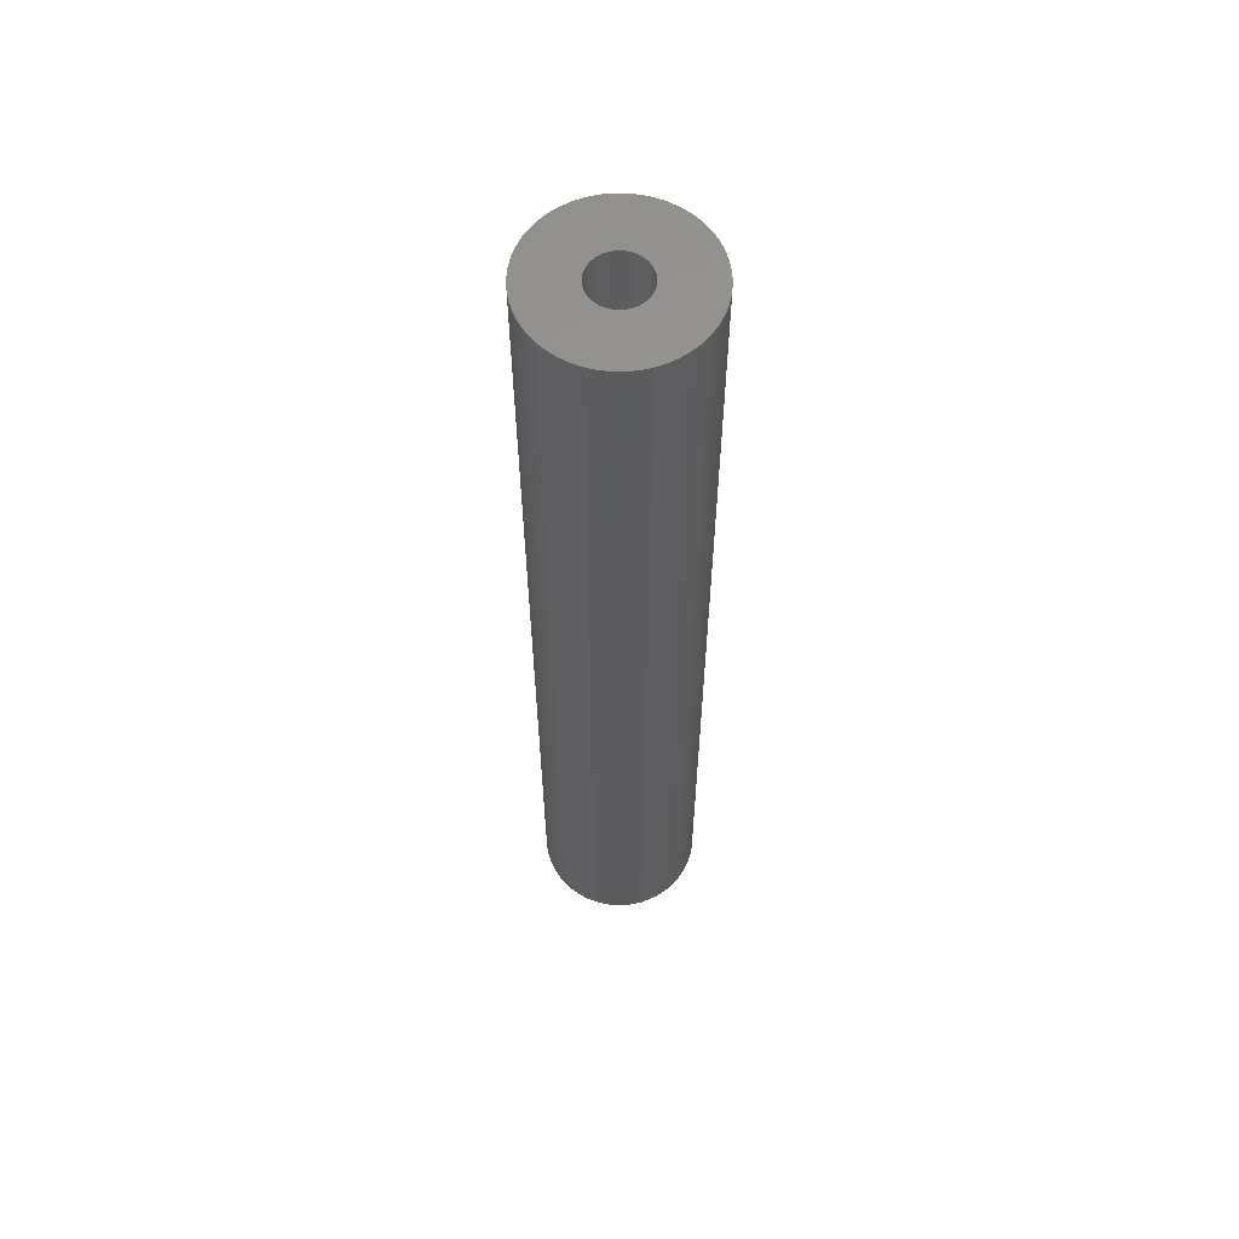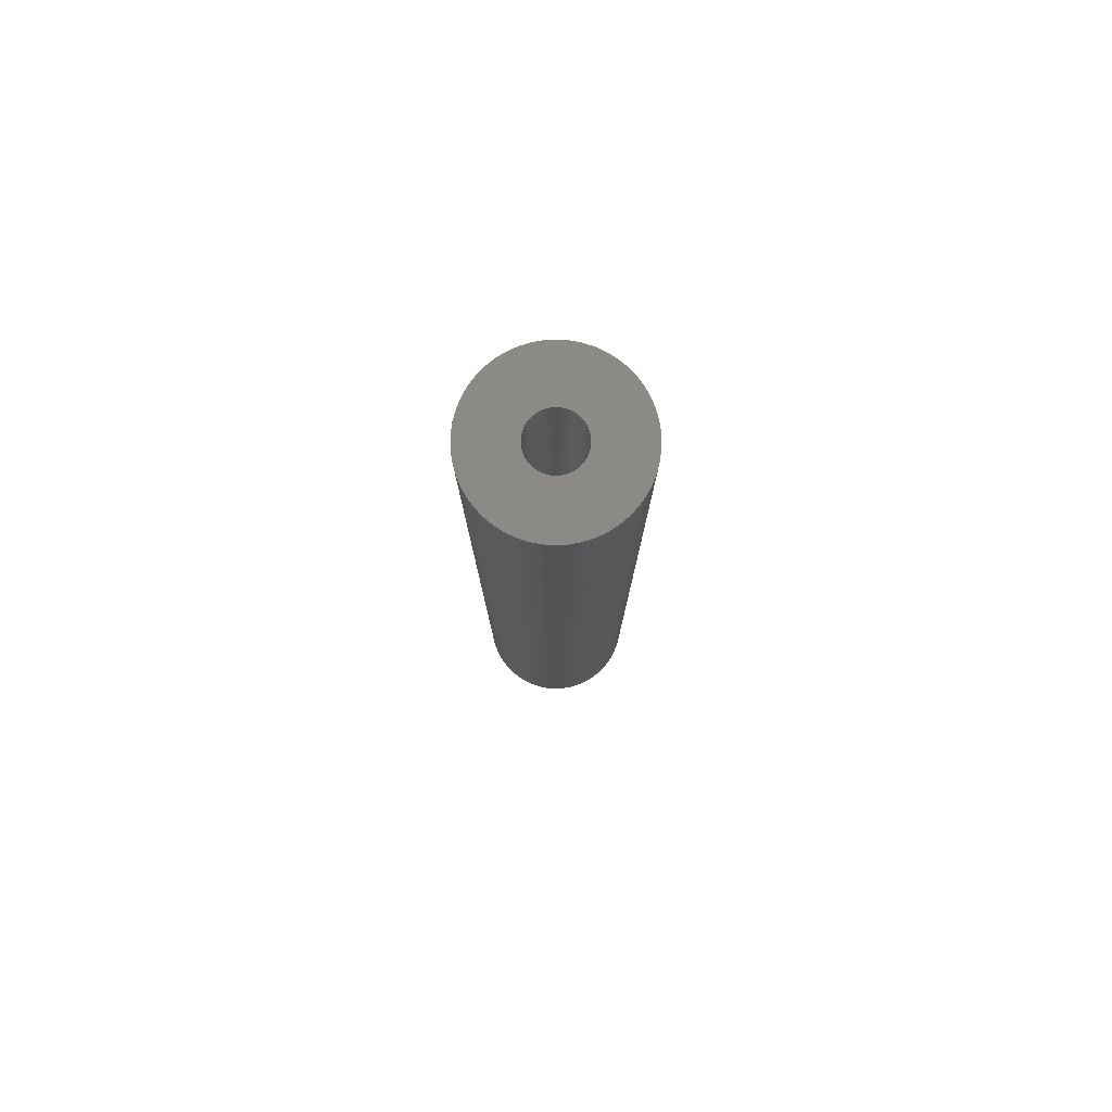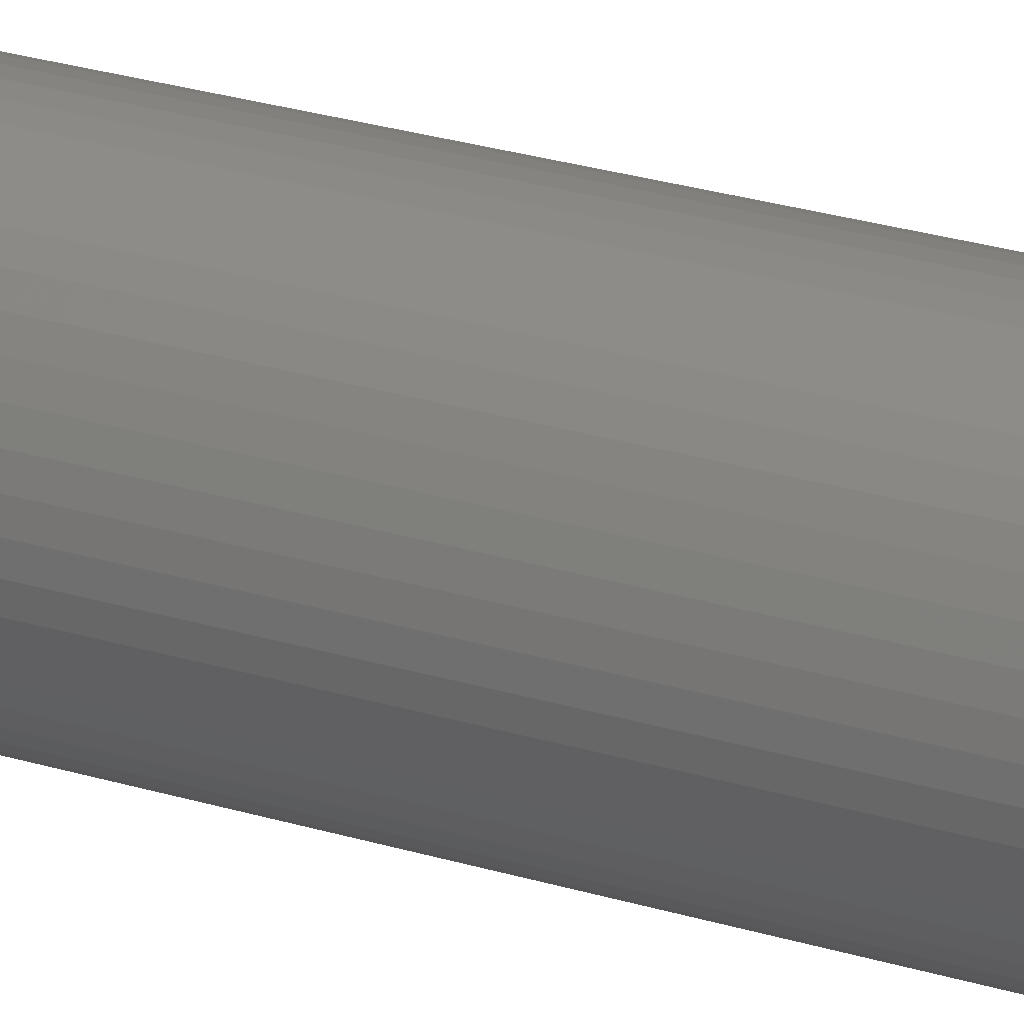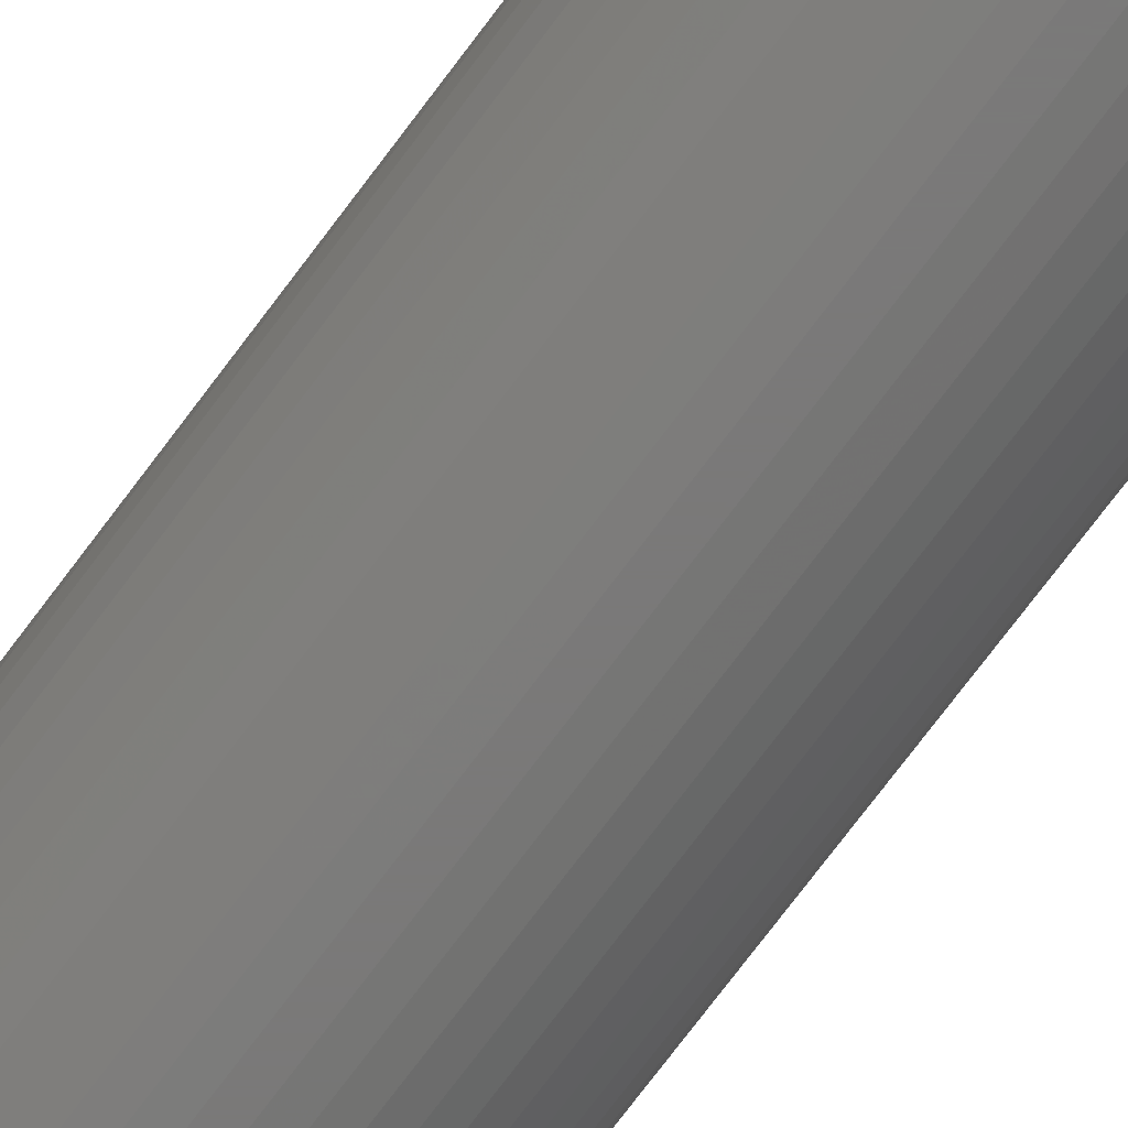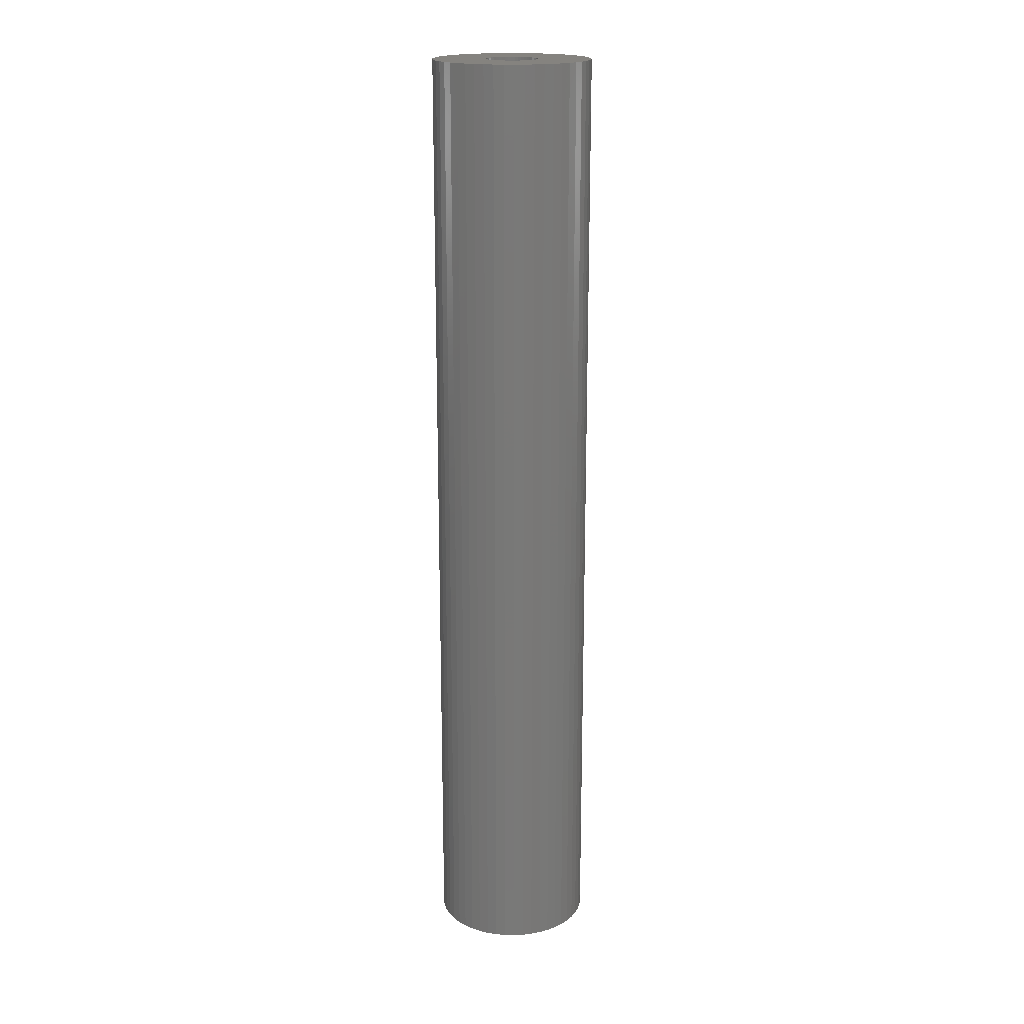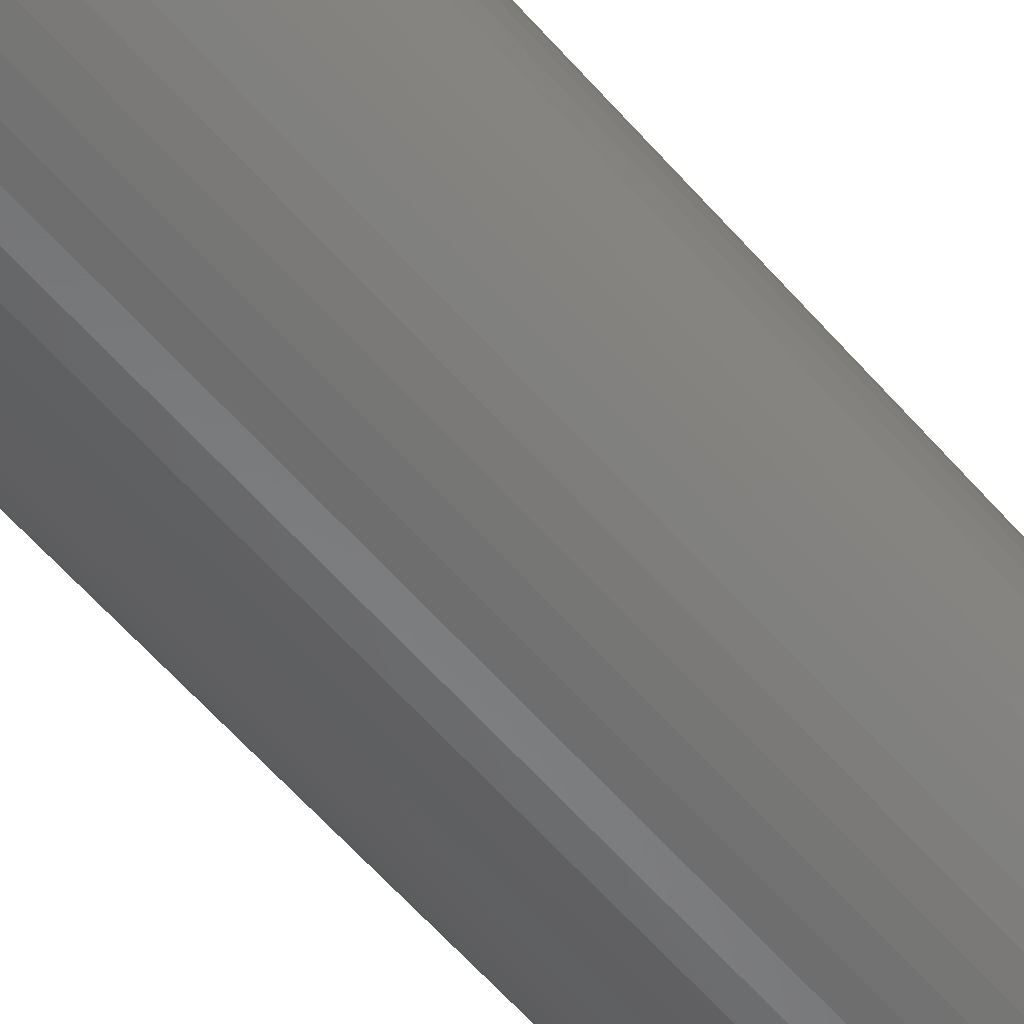
<metadata>
{"format":"stl","ext":"stl","renderer":"f3d","projection":"perspective","resolution":1024,"background":"white","views":[{"elev":60.1,"azim":-63.8,"up":"+Z"},{"elev":79.6,"azim":-24.8,"up":"+Z"},{"elev":26.3,"azim":115.9,"up":"+Y"},{"elev":-72.6,"azim":143.4,"up":"+Y"},{"elev":18.6,"azim":-149.1,"up":"+Z"},{"elev":-54.9,"azim":39.1,"up":"+Y"}]}
</metadata>
<code>
# stl→obj: 200 verts, 400 faces
v 7.5 0 45
v 7.441 0.94 -45
v 7.441 0.94 45
v 7.5 0 -45
v -7.5 0 -45
v -7.441 0.94 45
v -7.441 0.94 -45
v -7.5 0 45
v 0.4709 7.485 -45
v -0.4709 7.485 45
v 0.4709 7.485 45
v -0.4709 7.485 -45
v 5.467 5.134 -45
v 4.781 5.779 45
v 5.467 5.134 45
v 4.781 5.779 -45
v -4.781 5.779 -45
v -5.467 5.134 45
v -4.781 5.779 45
v -5.467 5.134 -45
v -2.318 7.133 -45
v -3.193 6.786 45
v -2.318 7.133 45
v -3.193 6.786 -45
v 6.973 2.761 45
v 6.572 3.613 -45
v 6.572 3.613 45
v 6.973 2.761 -45
v 3.193 6.786 -45
v 2.318 7.133 45
v 3.193 6.786 45
v 2.318 7.133 -45
v 1.405 7.367 45
v 1.405 7.367 -45
v 4.019 6.332 45
v 4.019 6.332 -45
v -6.973 2.761 -45
v -6.572 3.613 45
v -6.572 3.613 -45
v -6.973 2.761 45
v -6.068 4.408 45
v -6.068 4.408 -45
v -7.264 1.865 45
v -7.264 1.865 -45
v -4.019 6.332 -45
v -4.019 6.332 45
v -1.405 7.367 45
v -1.405 7.367 -45
v 7.441 -0.94 45
v 7.441 -0.94 -45
v -2.318 -7.133 -45
v -1.405 -7.367 45
v -2.318 -7.133 45
v -1.405 -7.367 -45
v -6.572 -3.613 -45
v -6.973 -2.761 45
v -6.973 -2.761 -45
v -6.572 -3.613 45
v 0.4709 -7.485 -45
v 1.405 -7.367 45
v 0.4709 -7.485 45
v 1.405 -7.367 -45
v 7.264 1.865 45
v 7.264 1.865 -45
v 6.068 4.408 45
v 6.068 4.408 -45
v 2.5 0 45
v 2.48 0.3133 45
v 2.421 0.6217 45
v 2.48 -0.3133 45
v 2.324 0.9203 45
v 7.264 -1.865 45
v 2.191 1.204 45
v 2.421 -0.6217 45
v 2.023 1.469 45
v 6.973 -2.761 45
v 1.822 1.711 45
v 2.324 -0.9203 45
v 1.594 1.926 45
v 6.572 -3.613 45
v 1.34 2.111 45
v 2.191 -1.204 45
v 6.068 -4.408 45
v 1.064 2.262 45
v 0.7725 2.378 45
v 0.4685 2.456 45
v 0.157 2.495 45
v -0.157 2.495 45
v -0.4685 2.456 45
v -0.7725 2.378 45
v -1.064 2.262 45
v -1.34 2.111 45
v -1.594 1.926 45
v -1.822 1.711 45
v -2.023 1.469 45
v -2.191 1.204 45
v 2.023 -1.469 45
v 5.467 -5.134 45
v 1.822 -1.711 45
v 4.781 -5.779 45
v 1.594 -1.926 45
v 4.019 -6.332 45
v 1.34 -2.111 45
v 3.193 -6.786 45
v 1.064 -2.262 45
v 2.318 -7.133 45
v 0.7725 -2.378 45
v 0.4685 -2.456 45
v 0.157 -2.495 45
v -0.157 -2.495 45
v -0.4709 -7.485 45
v -0.4685 -2.456 45
v -0.7725 -2.378 45
v -1.064 -2.262 45
v -3.193 -6.786 45
v -1.34 -2.111 45
v -4.019 -6.332 45
v -1.594 -1.926 45
v -4.781 -5.779 45
v -1.822 -1.711 45
v -5.467 -5.134 45
v -2.023 -1.469 45
v -6.068 -4.408 45
v -2.191 -1.204 45
v -2.324 -0.9203 45
v -2.421 -0.6217 45
v -7.264 -1.865 45
v -2.48 -0.3133 45
v -7.441 -0.94 45
v -2.5 0 45
v -2.324 0.9203 45
v -2.421 0.6217 45
v -2.48 0.3133 45
v 7.264 -1.865 -45
v 6.973 -2.761 -45
v -0.4709 -7.485 -45
v -7.441 -0.94 -45
v 2.318 -7.133 -45
v 3.193 -6.786 -45
v 4.019 -6.332 -45
v 4.781 -5.779 -45
v 5.467 -5.134 -45
v 6.572 -3.613 -45
v -3.193 -6.786 -45
v -5.467 -5.134 -45
v -4.781 -5.779 -45
v 6.068 -4.408 -45
v -4.019 -6.332 -45
v -6.068 -4.408 -45
v -7.264 -1.865 -45
v 2.5 0 -45
v 2.48 -0.3133 -45
v 2.421 -0.6217 -45
v 2.48 0.3133 -45
v 2.324 -0.9203 -45
v 2.191 -1.204 -45
v 2.421 0.6217 -45
v 2.023 -1.469 -45
v 1.822 -1.711 -45
v 2.324 0.9203 -45
v 1.594 -1.926 -45
v 1.34 -2.111 -45
v 2.191 1.204 -45
v 1.064 -2.262 -45
v 0.7725 -2.378 -45
v 0.4685 -2.456 -45
v 0.157 -2.495 -45
v -0.157 -2.495 -45
v -0.4685 -2.456 -45
v -0.7725 -2.378 -45
v -1.064 -2.262 -45
v -1.34 -2.111 -45
v -1.594 -1.926 -45
v -1.822 -1.711 -45
v -2.023 -1.469 -45
v -2.191 -1.204 -45
v 2.023 1.469 -45
v 1.822 1.711 -45
v 1.594 1.926 -45
v 1.34 2.111 -45
v 1.064 2.262 -45
v 0.7725 2.378 -45
v 0.4685 2.456 -45
v 0.157 2.495 -45
v -0.157 2.495 -45
v -0.4685 2.456 -45
v -0.7725 2.378 -45
v -1.064 2.262 -45
v -1.34 2.111 -45
v -1.594 1.926 -45
v -1.822 1.711 -45
v -2.023 1.469 -45
v -2.191 1.204 -45
v -2.324 0.9203 -45
v -2.421 0.6217 -45
v -2.48 0.3133 -45
v -2.5 0 -45
v -2.324 -0.9203 -45
v -2.421 -0.6217 -45
v -2.48 -0.3133 -45
f 1 2 3
f 2 1 4
f 5 6 7
f 6 5 8
f 9 10 11
f 10 9 12
f 13 14 15
f 14 13 16
f 17 18 19
f 18 17 20
f 21 22 23
f 22 21 24
f 25 26 27
f 26 25 28
f 29 30 31
f 30 29 32
f 32 33 30
f 33 32 34
f 16 35 14
f 35 16 36
f 37 38 39
f 38 37 40
f 39 41 42
f 41 39 38
f 7 43 44
f 43 7 6
f 45 19 46
f 19 45 17
f 12 47 10
f 47 12 48
f 49 4 1
f 4 49 50
f 51 52 53
f 52 51 54
f 55 56 57
f 56 55 58
f 59 60 61
f 60 59 62
f 63 28 25
f 28 63 64
f 3 64 63
f 64 3 2
f 65 13 15
f 13 65 66
f 27 66 65
f 66 27 26
f 34 11 33
f 11 34 9
f 36 31 35
f 31 36 29
f 67 1 3
f 68 3 63
f 1 67 49
f 69 63 25
f 70 49 67
f 71 25 27
f 49 70 72
f 73 27 65
f 74 72 70
f 75 65 15
f 72 74 76
f 77 15 14
f 78 76 74
f 79 14 35
f 76 78 80
f 81 35 31
f 82 80 78
f 80 82 83
f 3 68 67
f 63 69 68
f 25 71 69
f 84 31 30
f 27 73 71
f 65 75 73
f 15 77 75
f 14 79 77
f 85 30 33
f 35 81 79
f 31 84 81
f 30 85 84
f 86 33 11
f 33 86 85
f 11 87 86
f 11 88 87
f 10 88 11
f 88 10 89
f 47 89 10
f 89 47 90
f 23 90 47
f 90 23 91
f 22 91 23
f 91 22 92
f 46 92 22
f 92 46 93
f 19 93 46
f 93 19 94
f 18 94 19
f 94 18 95
f 41 95 18
f 95 41 96
f 97 83 82
f 83 97 98
f 99 98 97
f 98 99 100
f 101 100 99
f 100 101 102
f 103 102 101
f 102 103 104
f 105 104 103
f 104 105 106
f 107 106 105
f 106 107 60
f 108 60 107
f 60 108 61
f 109 61 108
f 110 61 109
f 111 110 112
f 110 111 61
f 52 112 113
f 53 113 114
f 115 114 116
f 112 52 111
f 117 116 118
f 119 118 120
f 121 120 122
f 123 122 124
f 113 53 52
f 58 124 125
f 56 125 126
f 127 126 128
f 129 128 130
f 38 96 41
f 114 115 53
f 96 38 131
f 116 117 115
f 40 131 38
f 118 119 117
f 131 40 132
f 120 121 119
f 43 132 40
f 122 123 121
f 132 43 133
f 124 58 123
f 6 133 43
f 125 56 58
f 133 6 130
f 126 127 56
f 8 130 6
f 128 129 127
f 130 8 129
f 76 134 72
f 134 76 135
f 72 50 49
f 50 72 134
f 54 111 52
f 111 54 136
f 137 8 5
f 8 137 129
f 138 104 106
f 104 138 139
f 62 106 60
f 106 62 138
f 42 18 20
f 18 42 41
f 44 40 37
f 40 44 43
f 24 46 22
f 46 24 45
f 48 23 47
f 23 48 21
f 139 102 104
f 102 139 140
f 141 98 100
f 98 141 142
f 80 135 76
f 135 80 143
f 144 53 115
f 53 144 51
f 145 119 121
f 119 145 146
f 83 143 80
f 143 83 147
f 140 100 102
f 100 140 141
f 98 147 83
f 147 98 142
f 136 61 111
f 61 136 59
f 146 117 119
f 117 146 148
f 149 58 55
f 58 149 123
f 57 127 150
f 127 57 56
f 151 4 50
f 152 50 134
f 4 151 2
f 153 134 135
f 154 2 151
f 155 135 143
f 2 154 64
f 156 143 147
f 157 64 154
f 158 147 142
f 64 157 28
f 159 142 141
f 160 28 157
f 161 141 140
f 28 160 26
f 162 140 139
f 163 26 160
f 26 163 66
f 50 152 151
f 134 153 152
f 135 155 153
f 164 139 138
f 143 156 155
f 147 158 156
f 142 159 158
f 141 161 159
f 165 138 62
f 140 162 161
f 139 164 162
f 138 165 164
f 166 62 59
f 62 166 165
f 59 167 166
f 59 168 167
f 136 168 59
f 168 136 169
f 54 169 136
f 169 54 170
f 51 170 54
f 170 51 171
f 144 171 51
f 171 144 172
f 148 172 144
f 172 148 173
f 146 173 148
f 173 146 174
f 145 174 146
f 174 145 175
f 149 175 145
f 175 149 176
f 177 66 163
f 66 177 13
f 178 13 177
f 13 178 16
f 179 16 178
f 16 179 36
f 180 36 179
f 36 180 29
f 181 29 180
f 29 181 32
f 182 32 181
f 32 182 34
f 183 34 182
f 34 183 9
f 184 9 183
f 185 9 184
f 12 185 186
f 185 12 9
f 48 186 187
f 21 187 188
f 24 188 189
f 186 48 12
f 45 189 190
f 17 190 191
f 20 191 192
f 42 192 193
f 187 21 48
f 39 193 194
f 37 194 195
f 44 195 196
f 7 196 197
f 55 176 149
f 188 24 21
f 176 55 198
f 189 45 24
f 57 198 55
f 190 17 45
f 198 57 199
f 191 20 17
f 150 199 57
f 192 42 20
f 199 150 200
f 193 39 42
f 137 200 150
f 194 37 39
f 200 137 197
f 195 44 37
f 5 197 137
f 196 7 44
f 197 5 7
f 150 129 137
f 129 150 127
f 145 123 149
f 123 145 121
f 148 115 117
f 115 148 144
f 160 73 163
f 73 160 71
f 163 75 177
f 75 163 73
f 182 84 85
f 84 182 181
f 188 90 91
f 90 188 187
f 131 193 96
f 193 131 194
f 152 67 151
f 67 152 70
f 164 107 105
f 107 164 165
f 179 77 79
f 77 179 178
f 184 86 87
f 86 184 183
f 130 196 133
f 196 130 197
f 133 195 132
f 195 133 196
f 95 191 94
f 191 95 192
f 186 88 89
f 88 186 185
f 191 93 94
f 93 191 190
f 161 103 101
f 103 161 162
f 156 78 155
f 78 156 82
f 168 112 110
f 112 168 169
f 165 108 107
f 108 165 166
f 157 71 160
f 71 157 69
f 177 77 178
f 77 177 75
f 185 87 88
f 87 185 184
f 183 85 86
f 85 183 182
f 180 79 81
f 79 180 179
f 181 81 84
f 81 181 180
f 132 194 131
f 194 132 195
f 96 192 95
f 192 96 193
f 187 89 90
f 89 187 186
f 189 91 92
f 91 189 188
f 190 92 93
f 92 190 189
f 151 68 154
f 68 151 67
f 159 97 158
f 97 159 99
f 158 82 156
f 82 158 97
f 169 113 112
f 113 169 170
f 128 197 130
f 197 128 200
f 126 200 128
f 200 126 199
f 124 198 125
f 198 124 176
f 166 109 108
f 109 166 167
f 159 101 99
f 101 159 161
f 154 69 157
f 69 154 68
f 155 74 153
f 74 155 78
f 125 199 126
f 199 125 198
f 162 105 103
f 105 162 164
f 153 70 152
f 70 153 74
f 173 120 118
f 120 173 174
f 167 110 109
f 110 167 168
f 171 116 114
f 116 171 172
f 120 175 122
f 175 120 174
f 122 176 124
f 176 122 175
f 172 118 116
f 118 172 173
f 170 114 113
f 114 170 171

</code>
